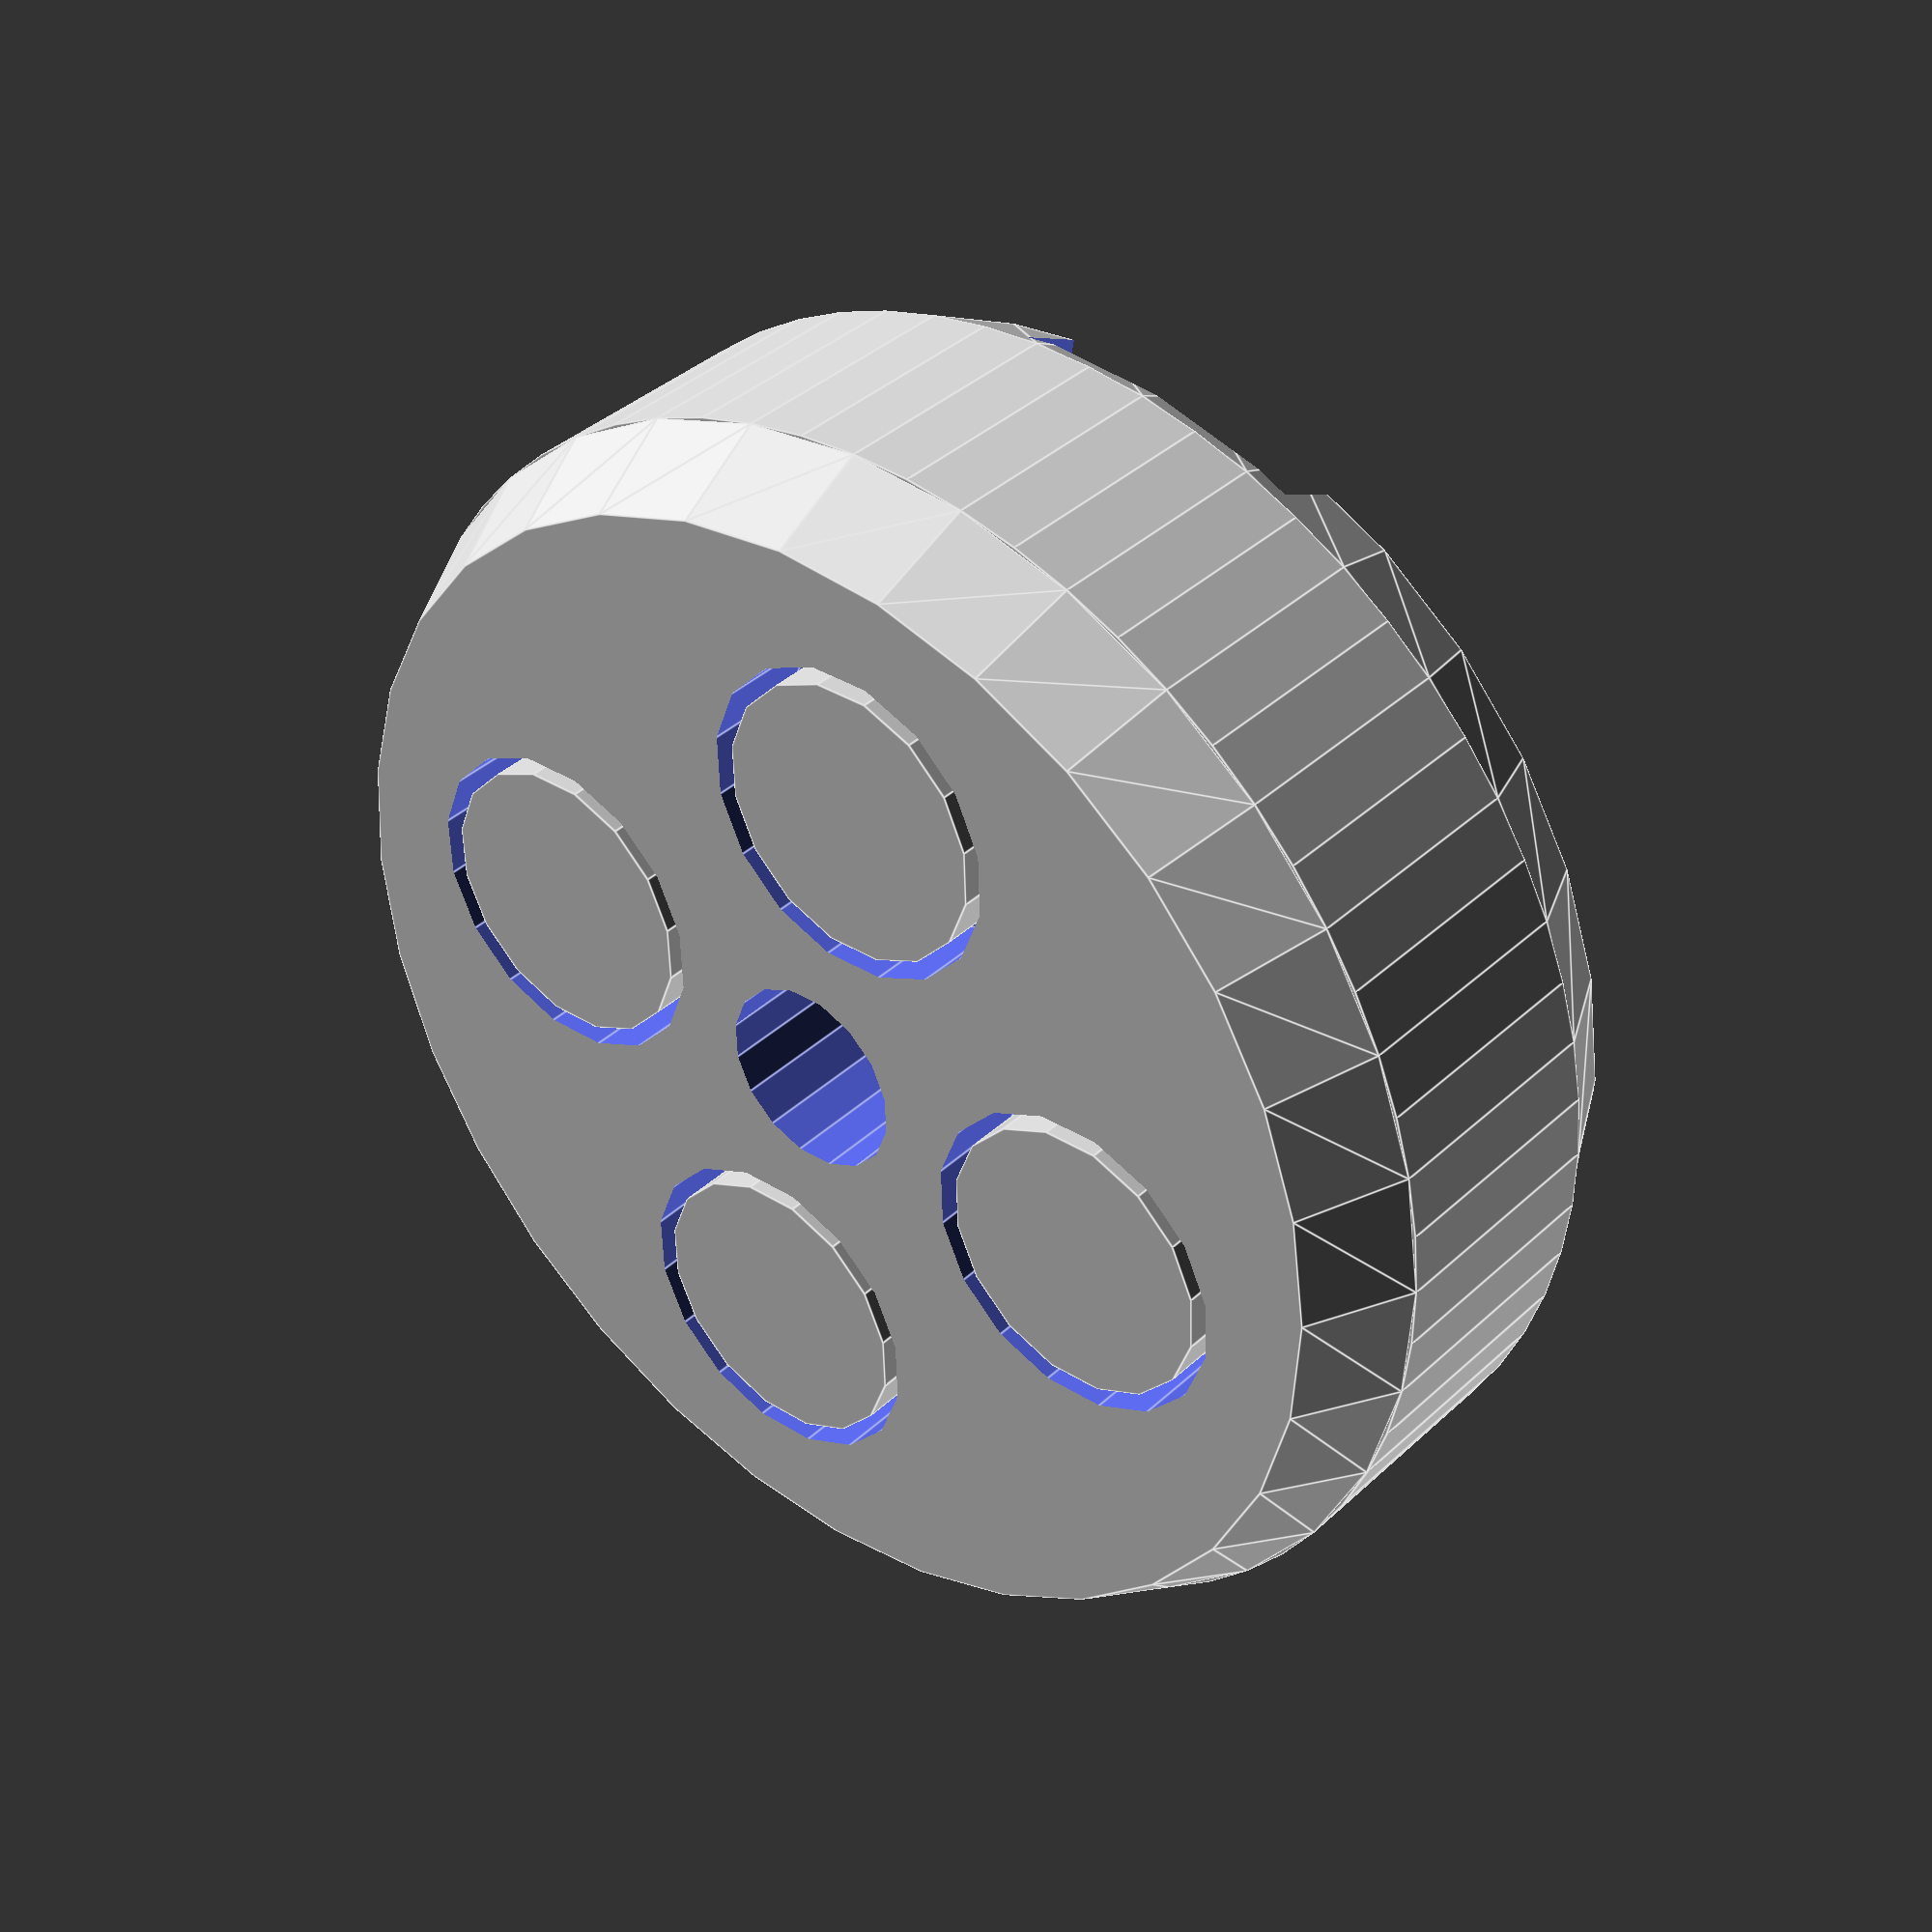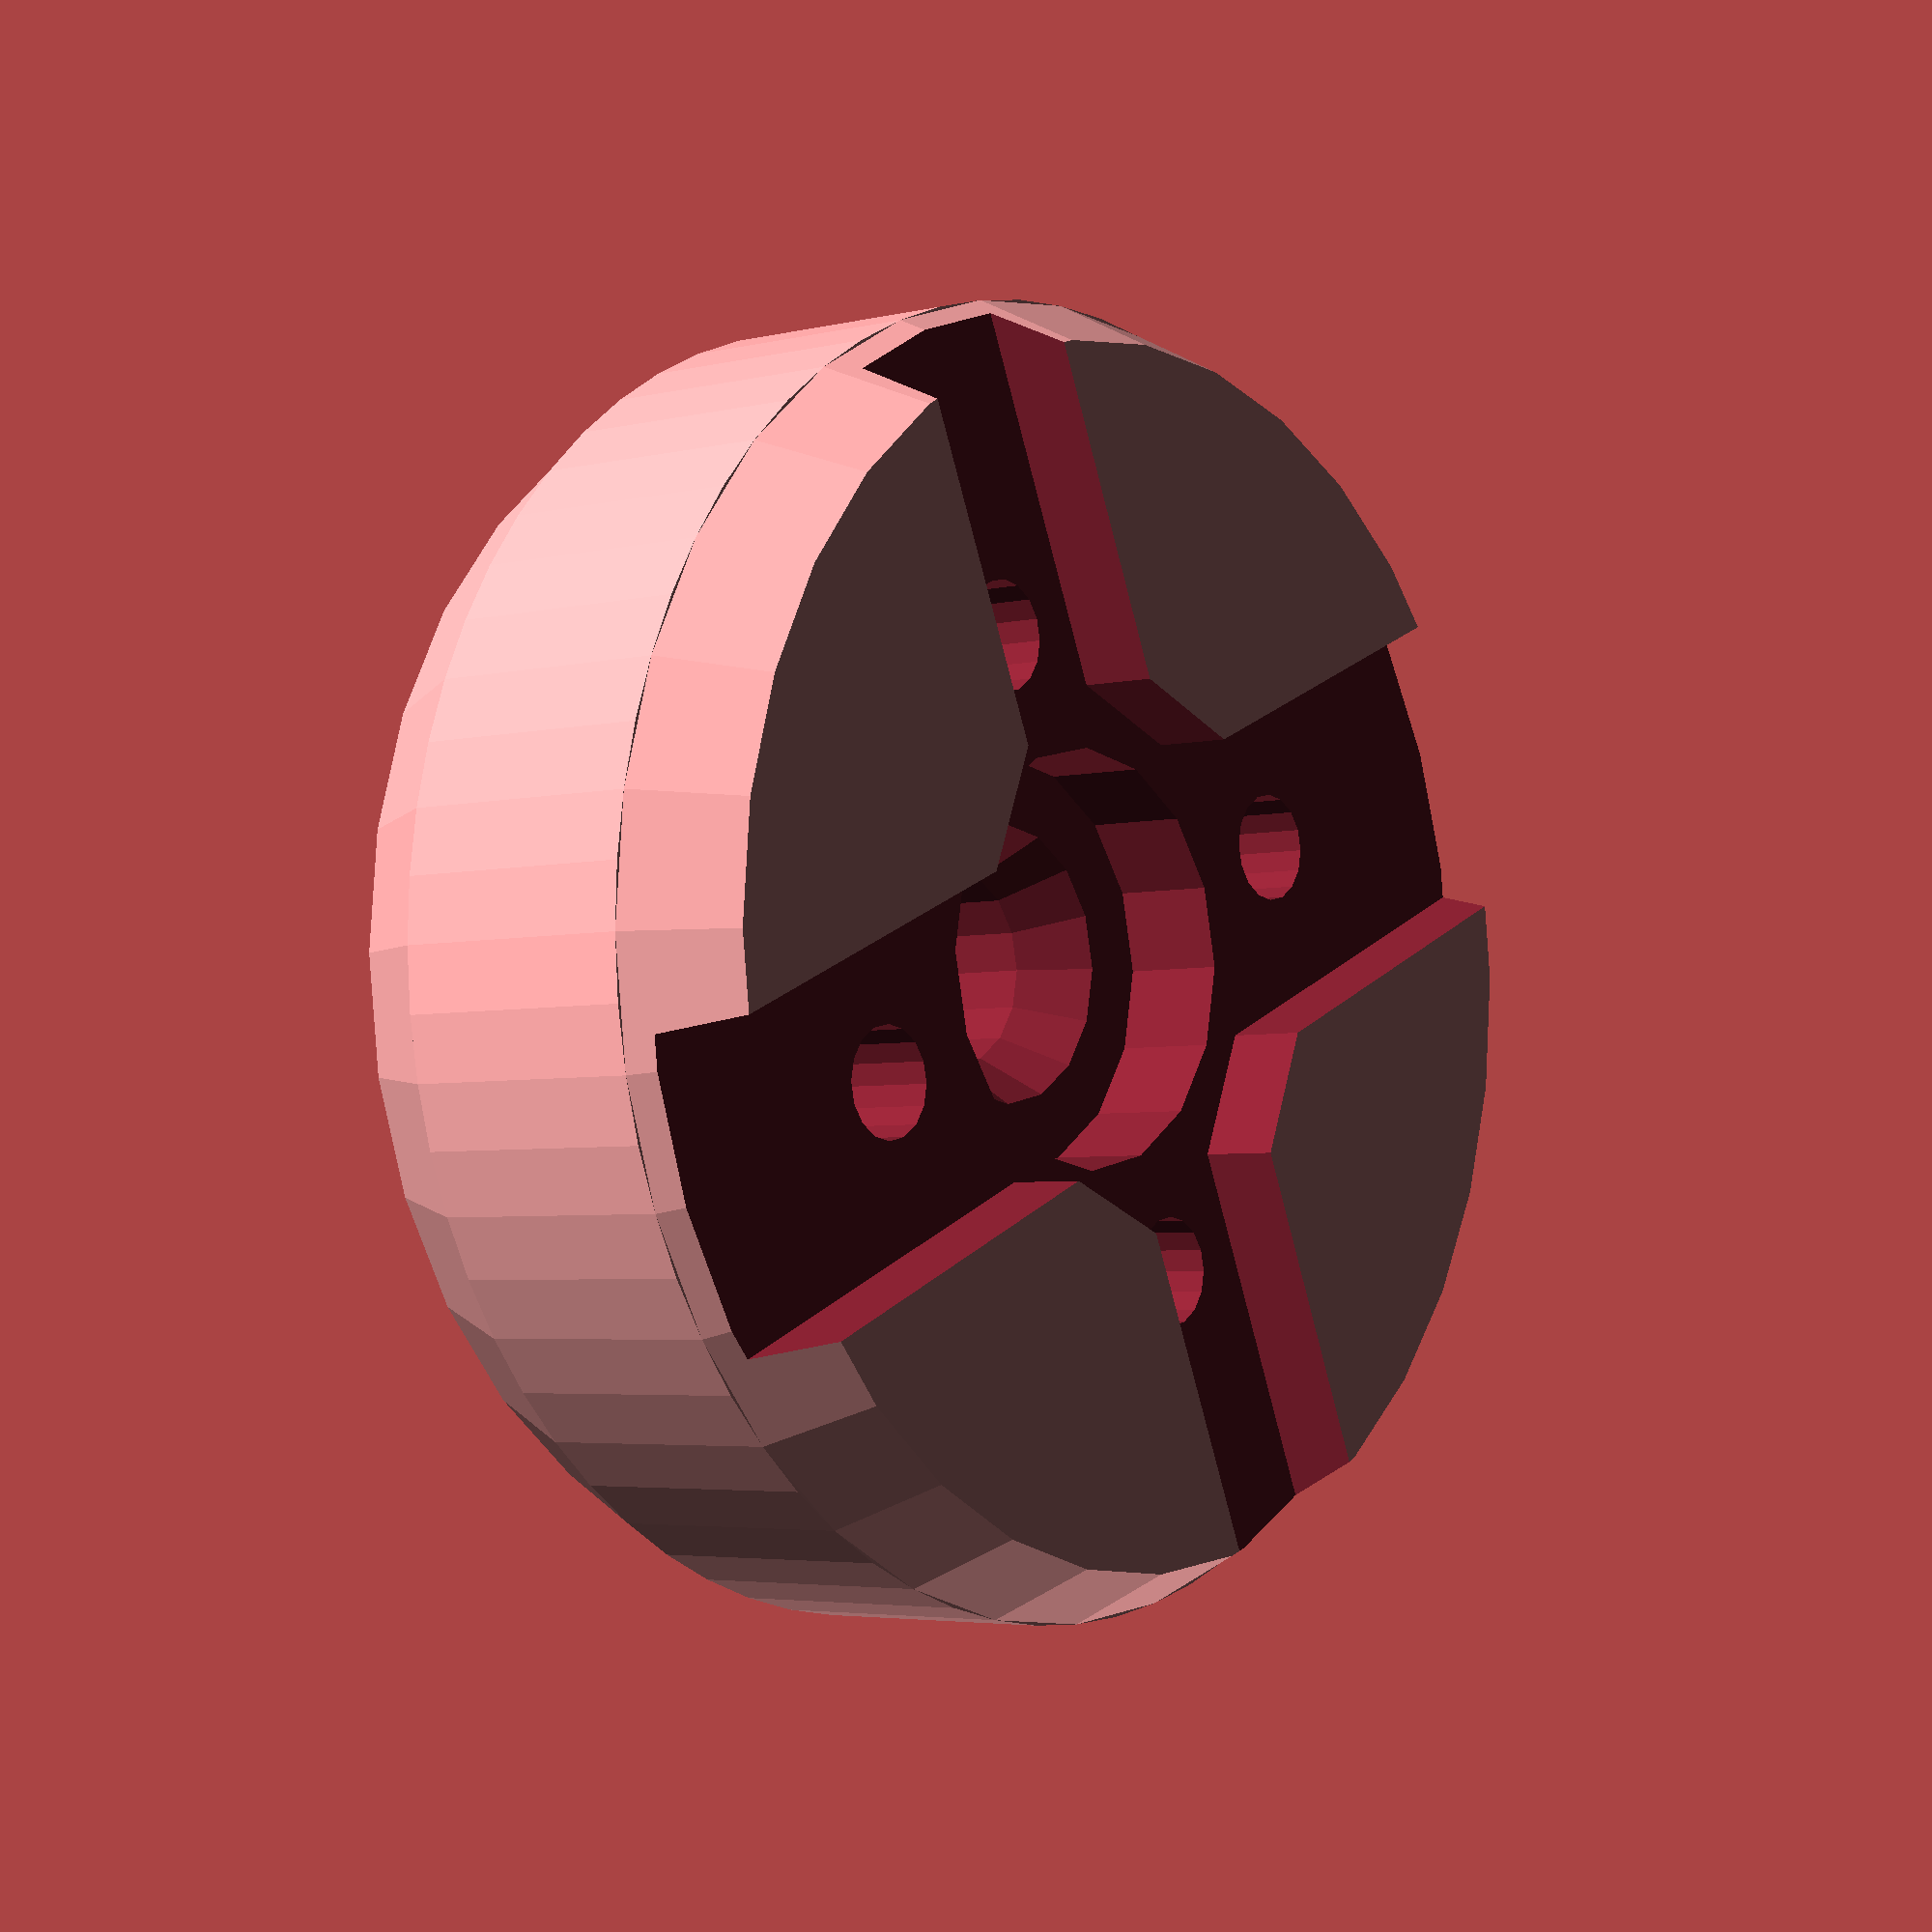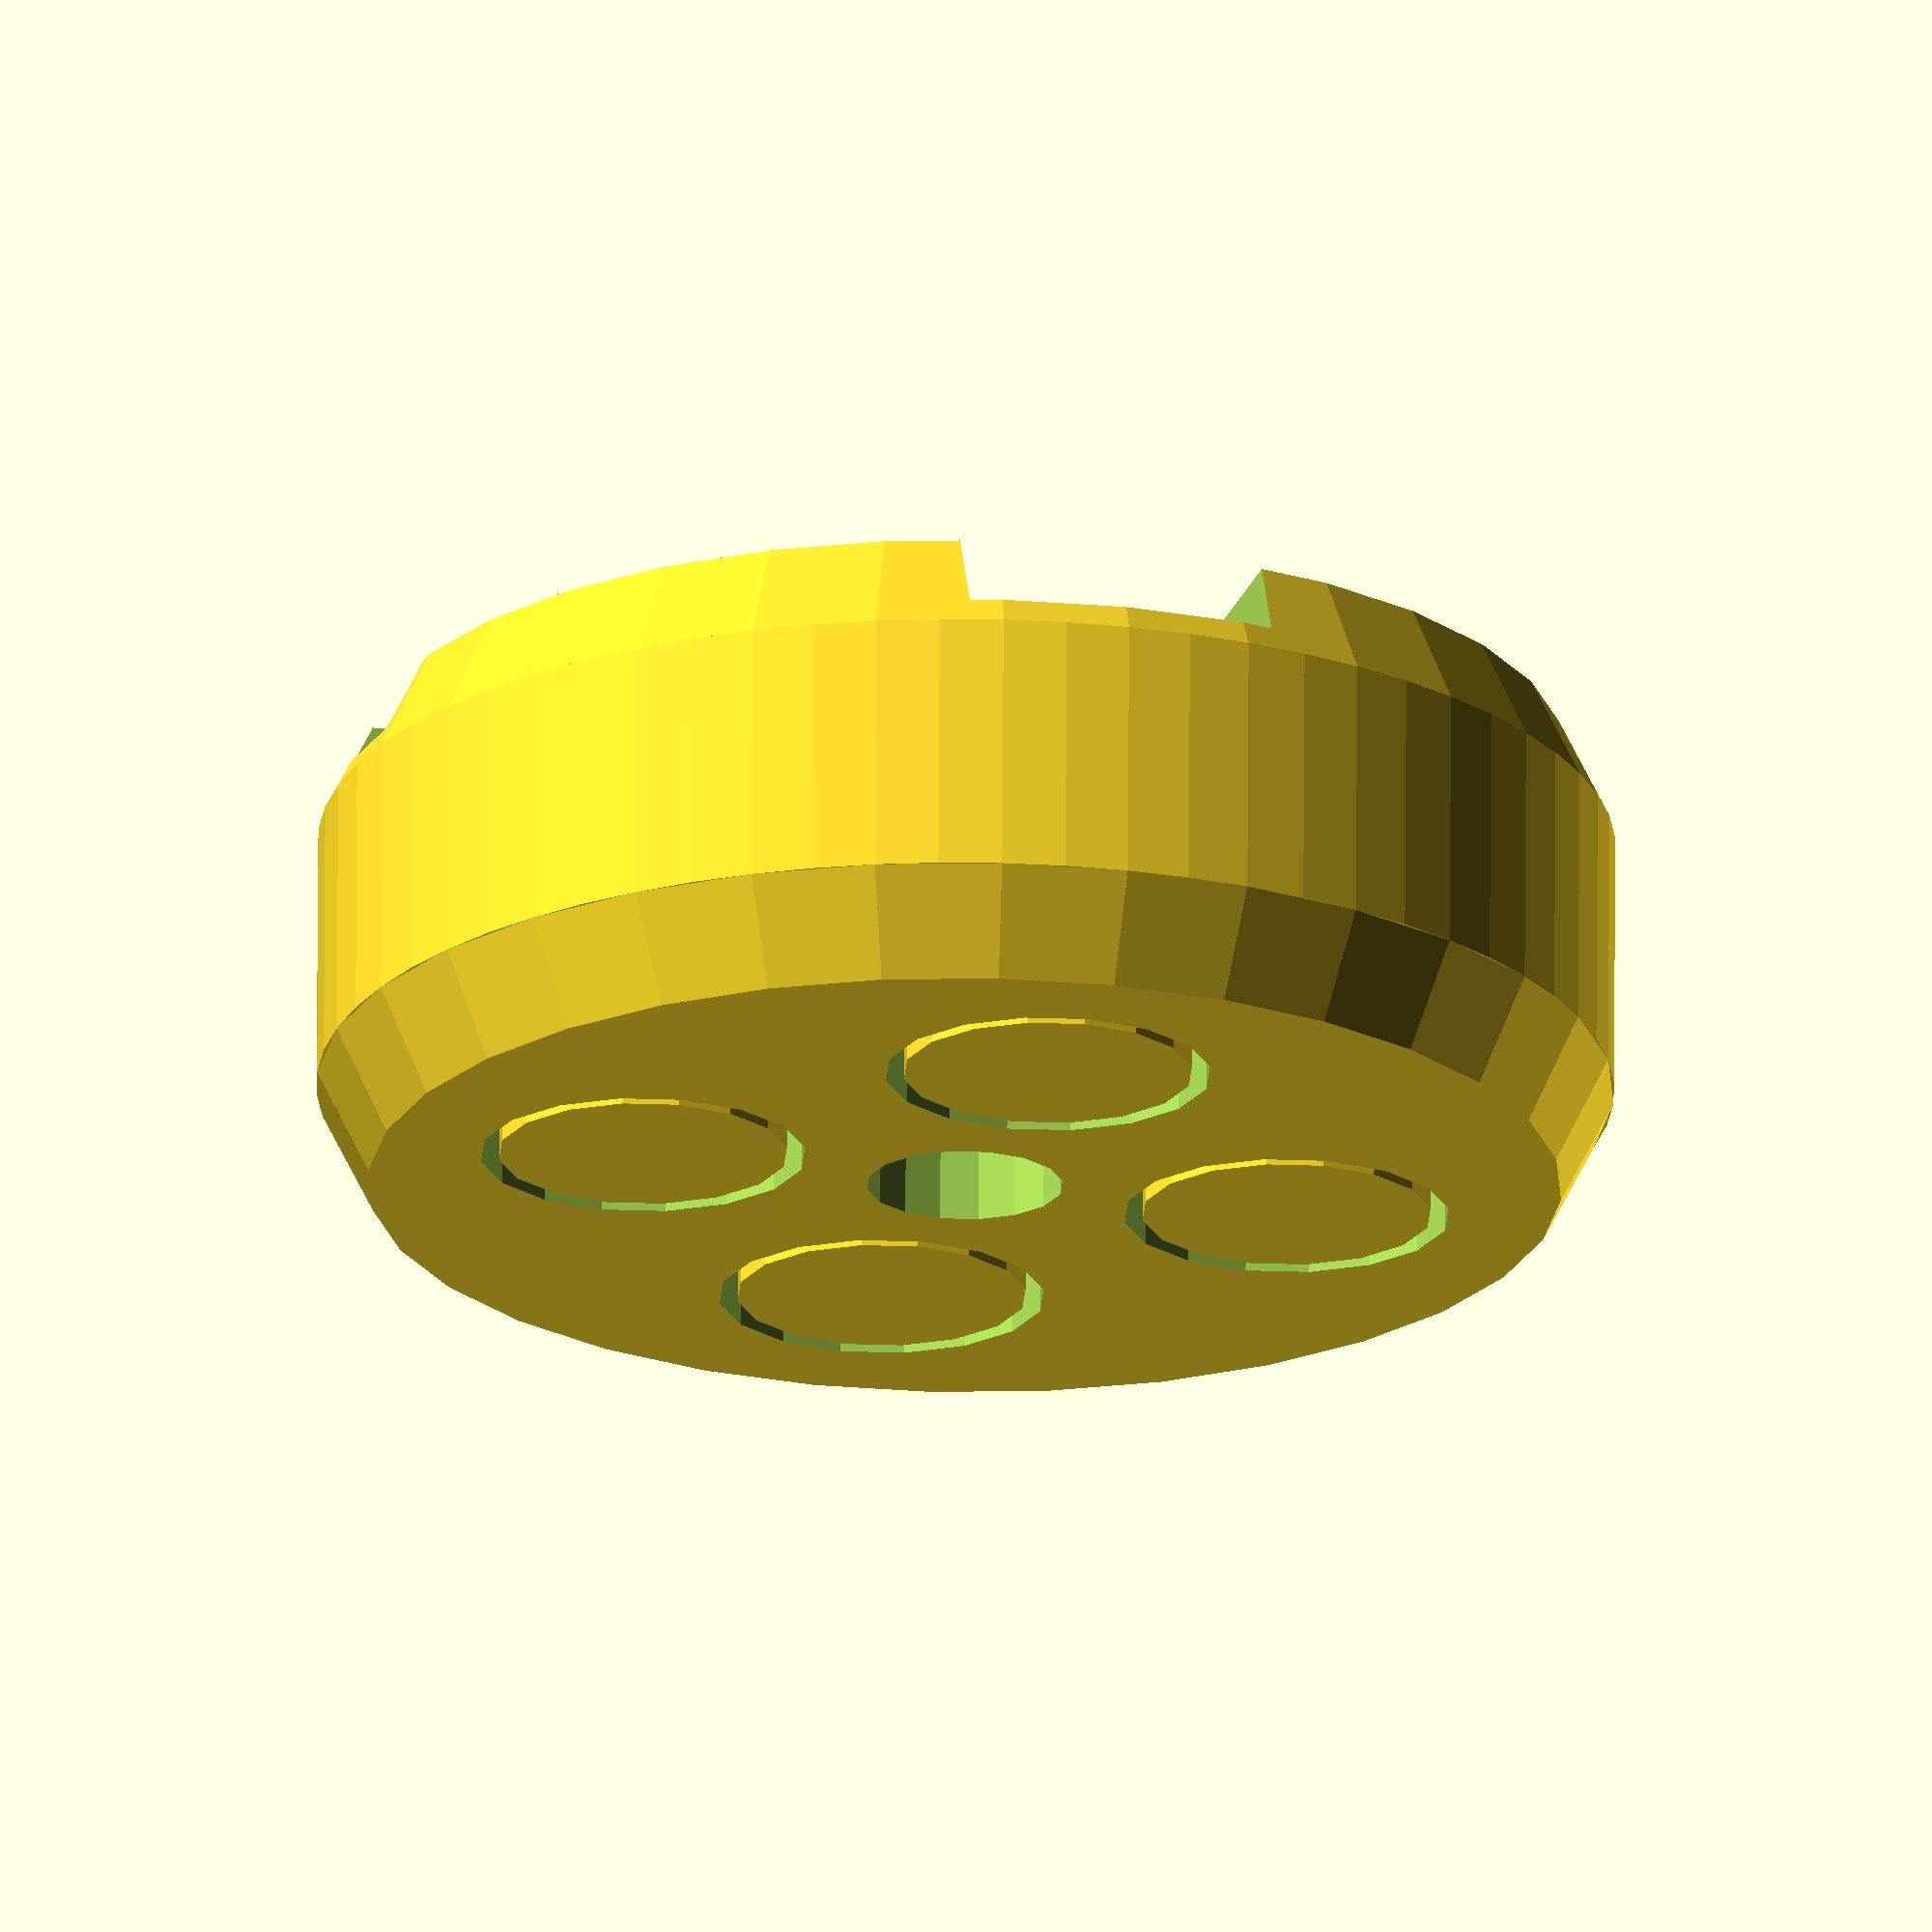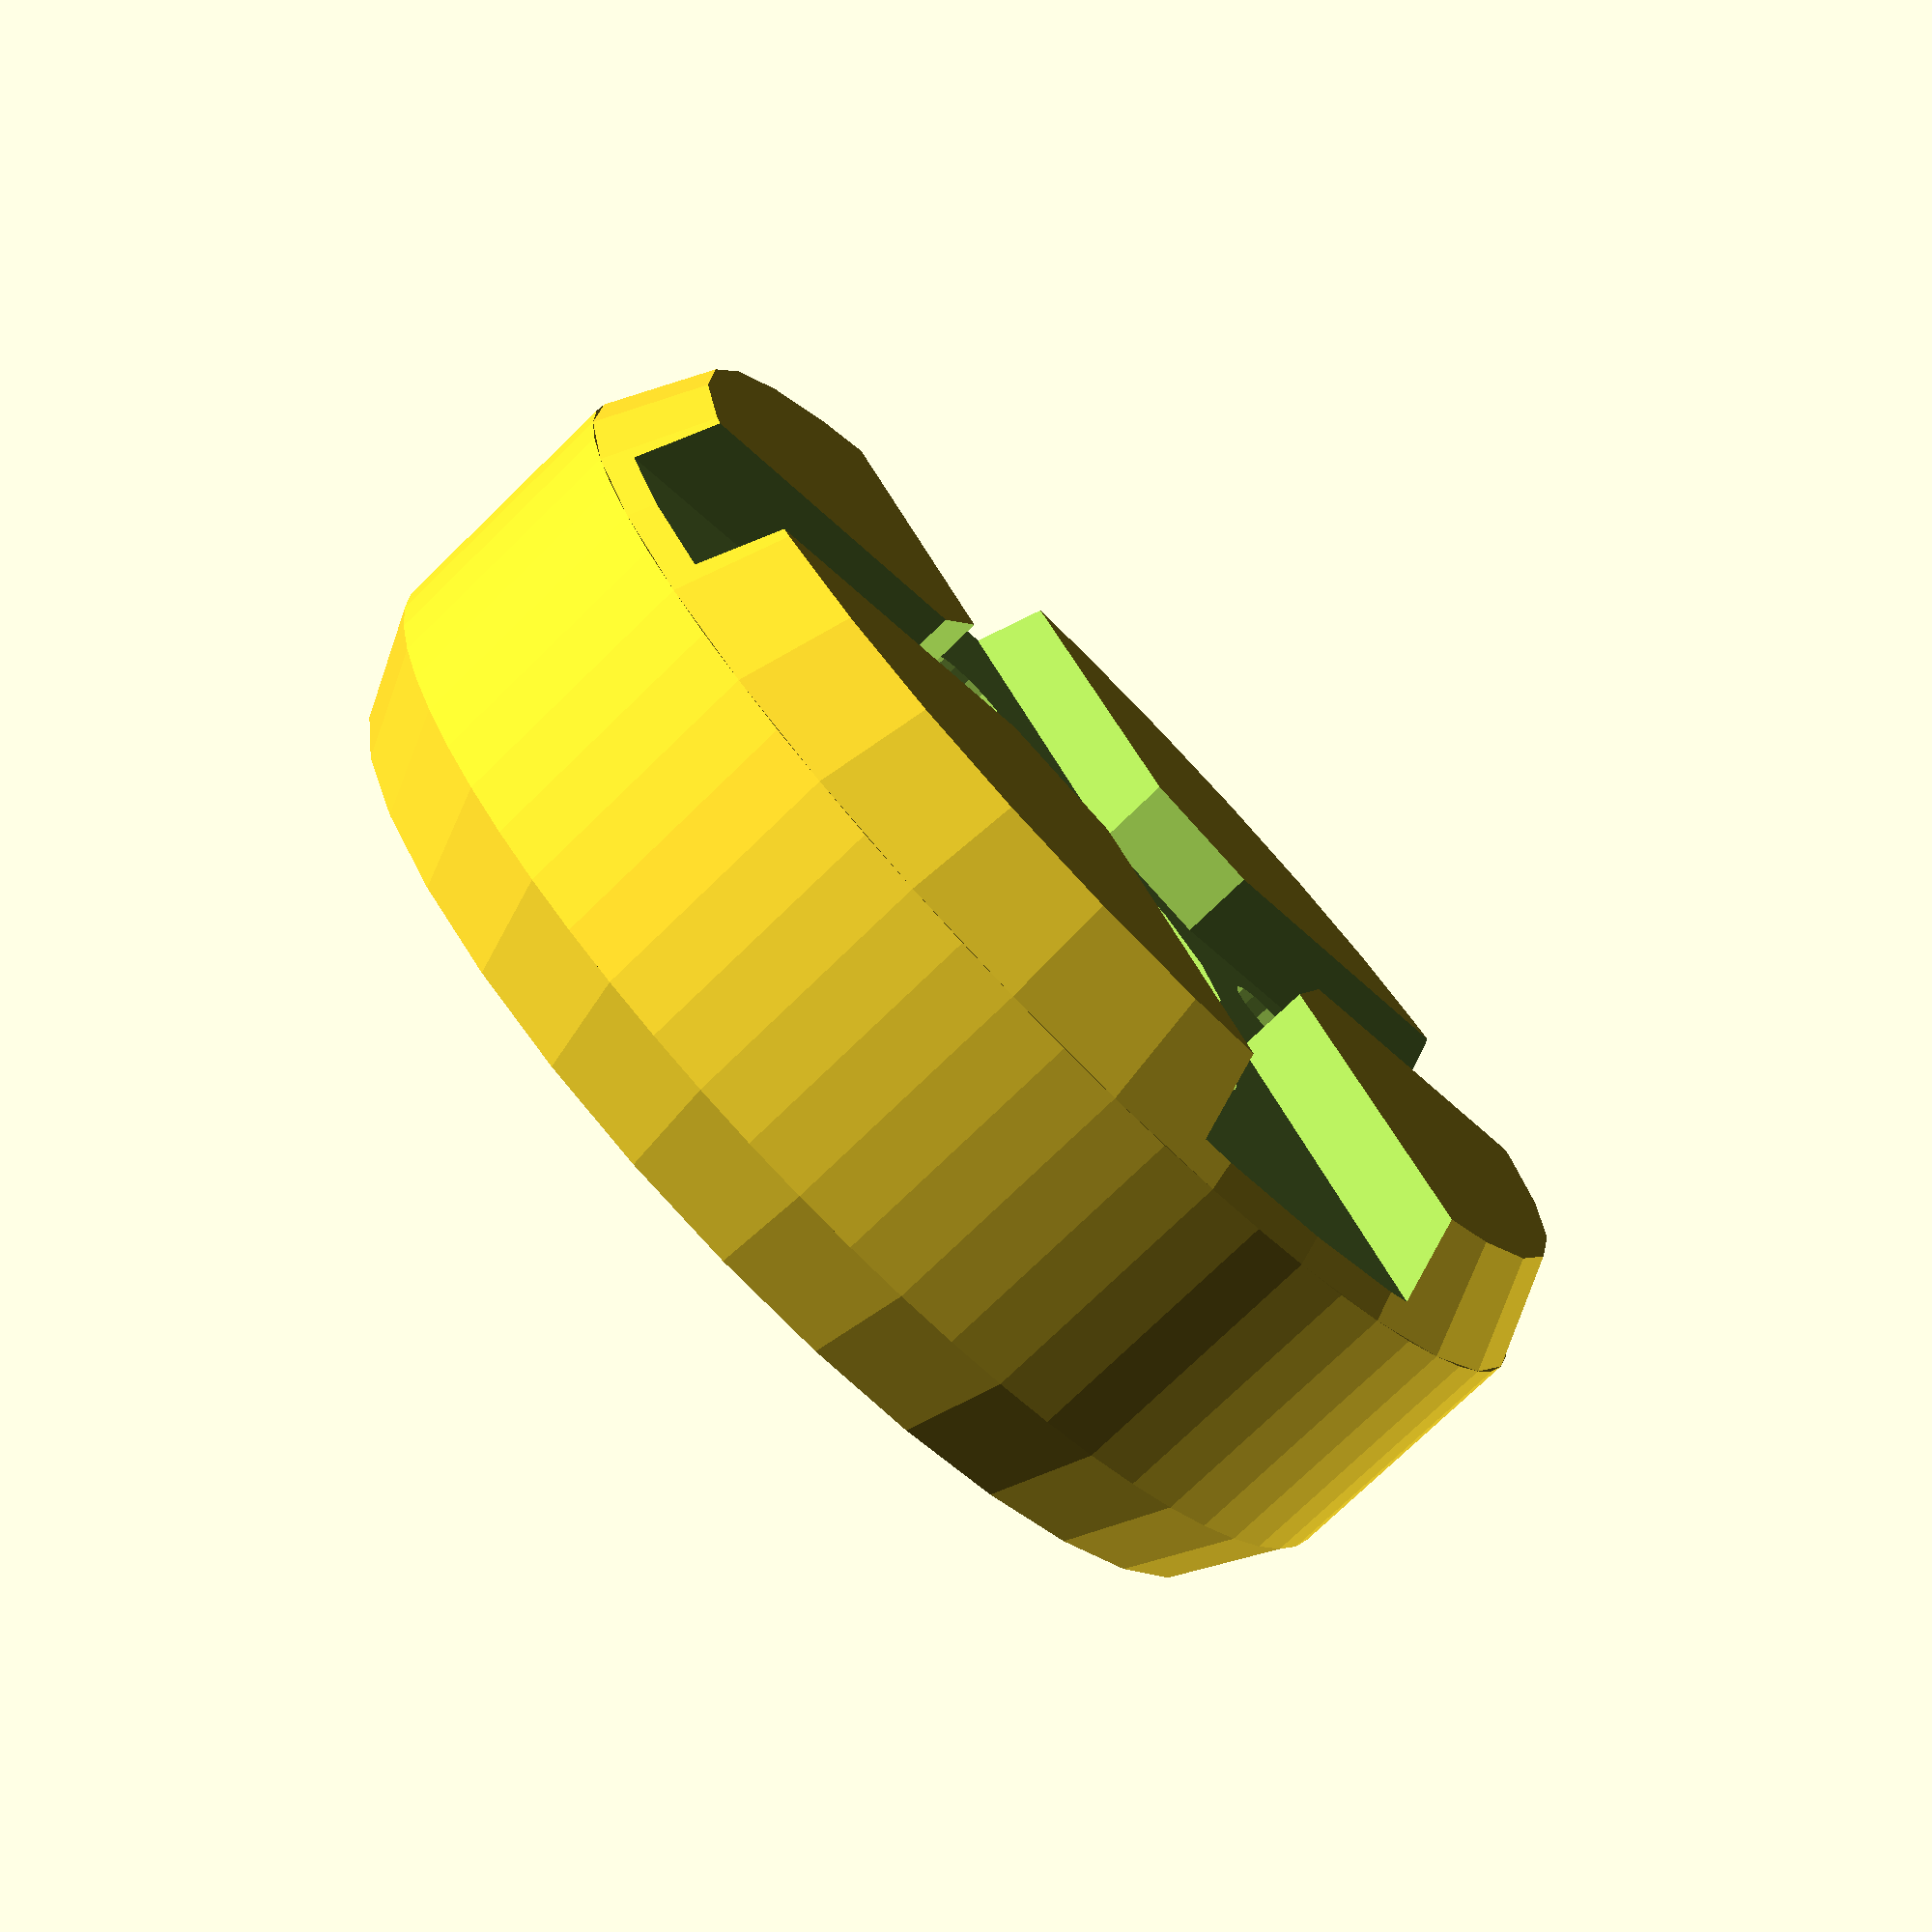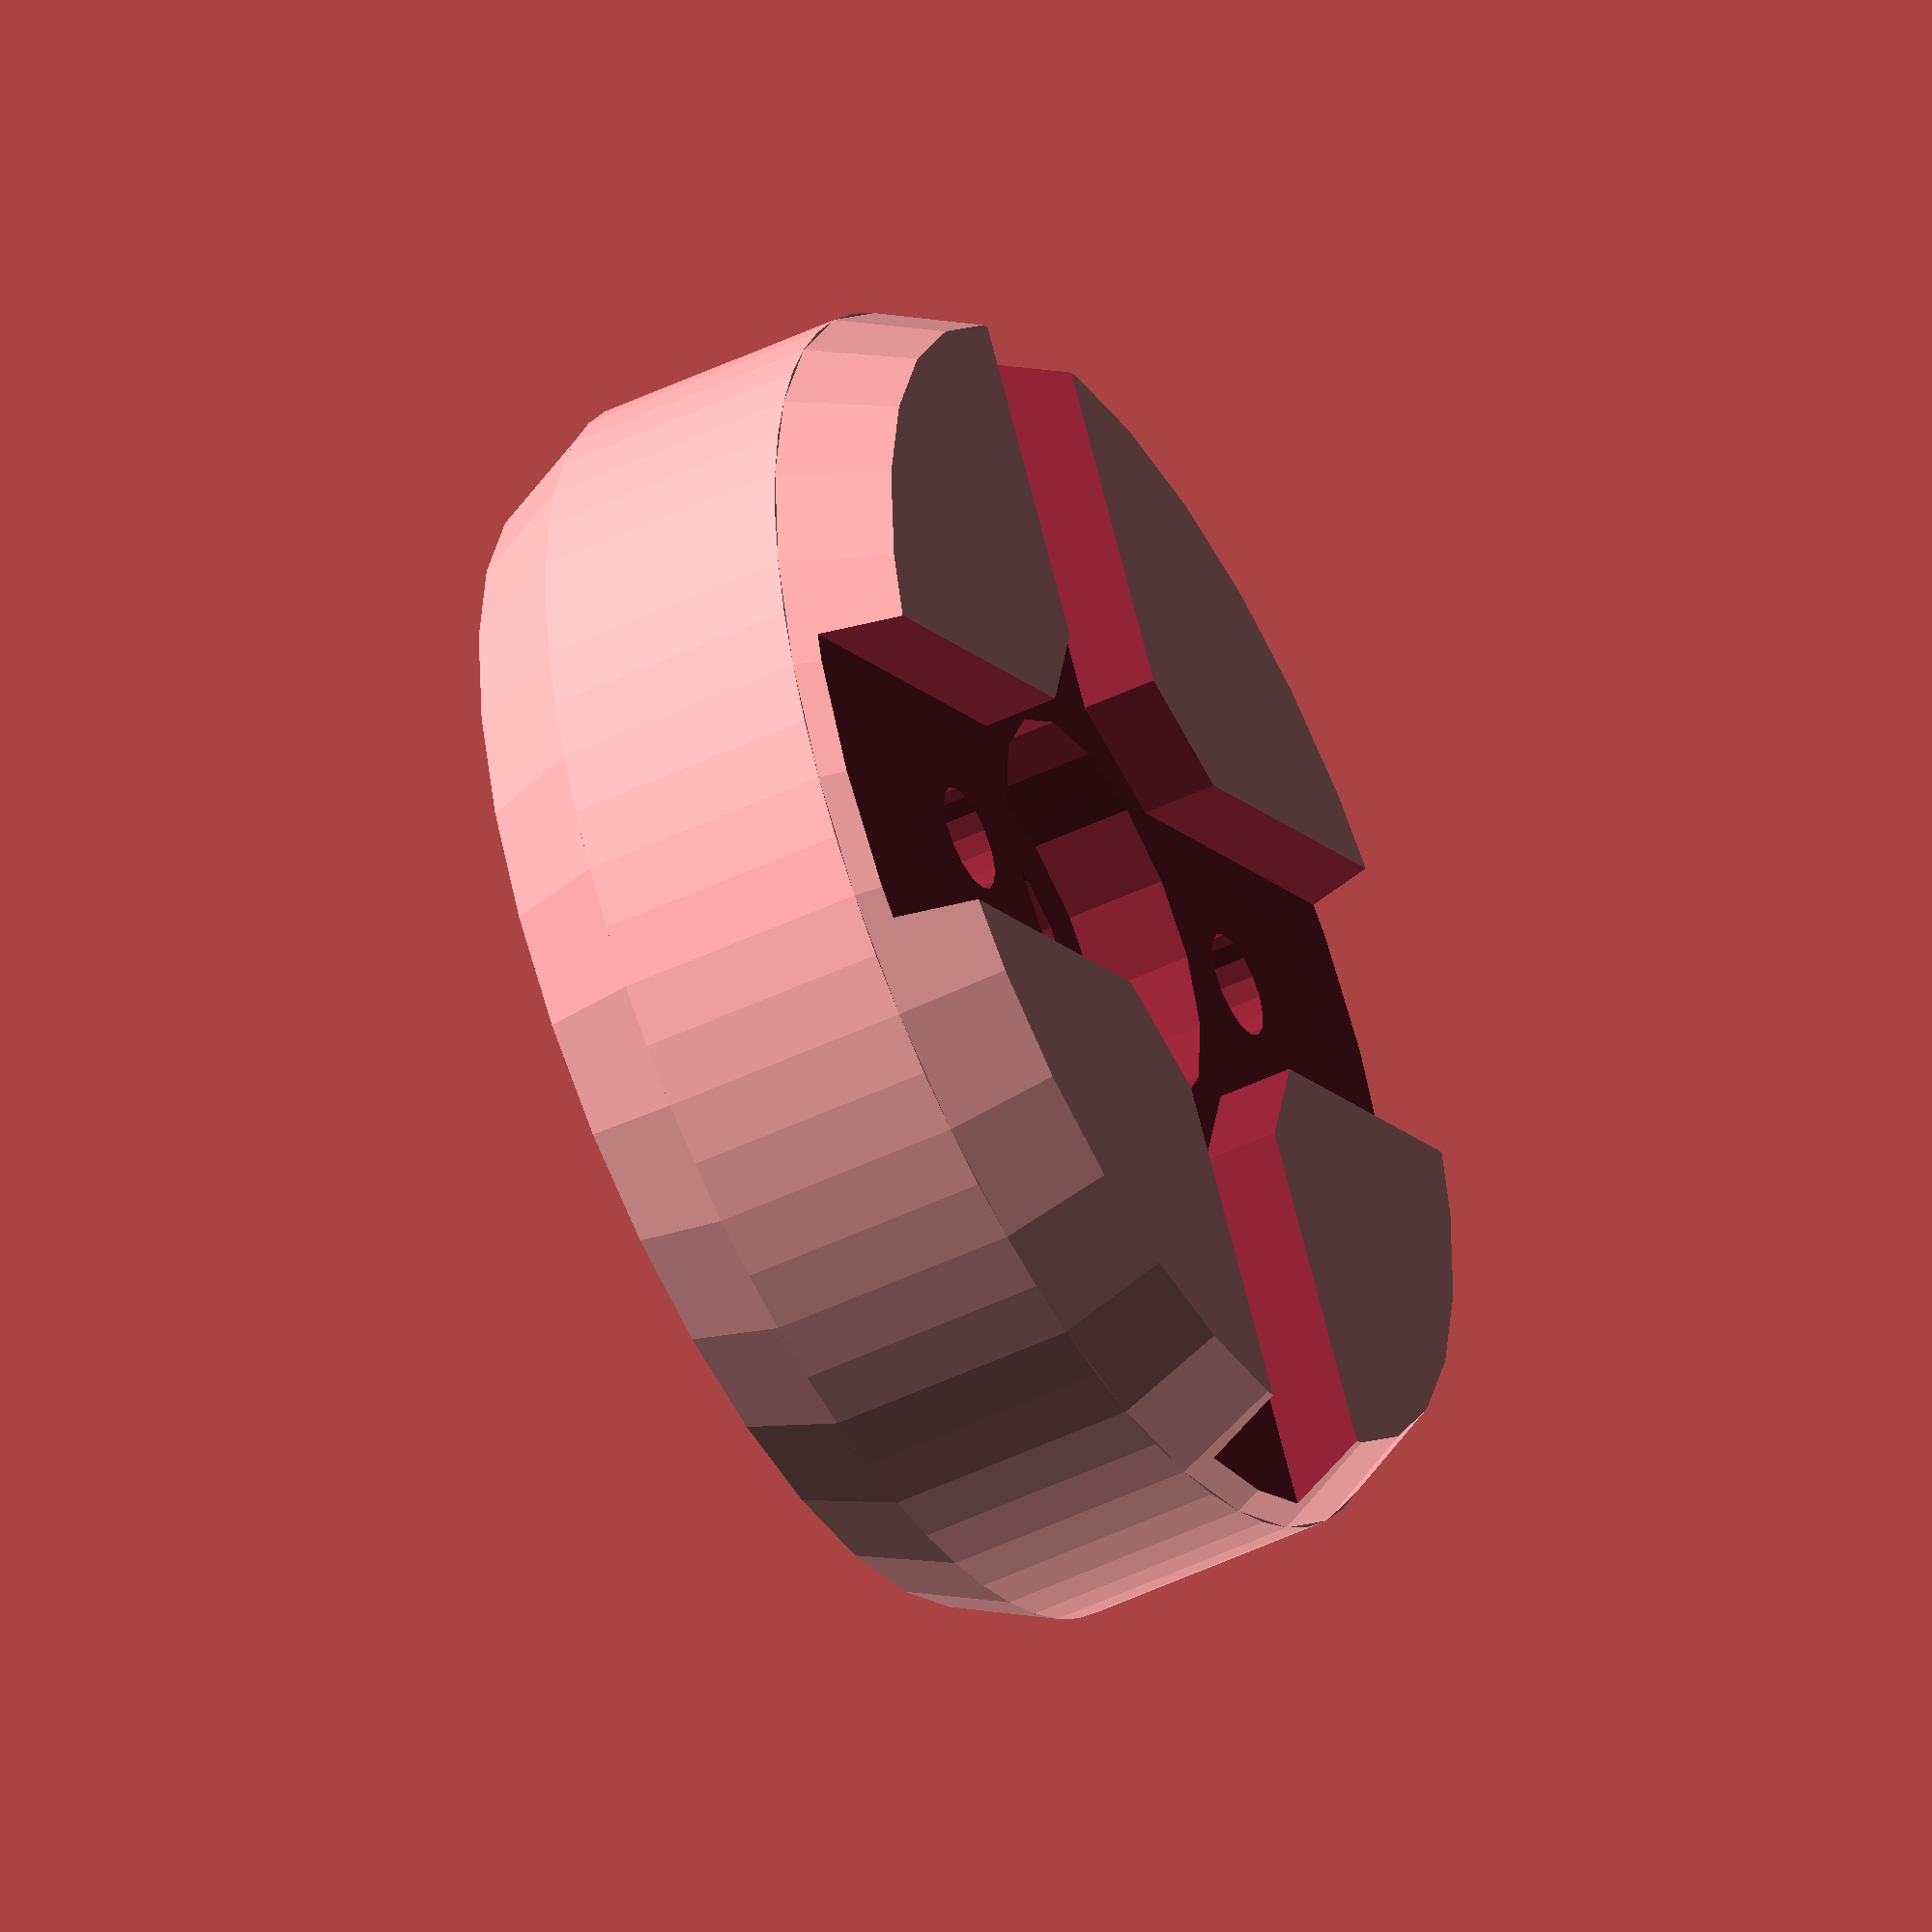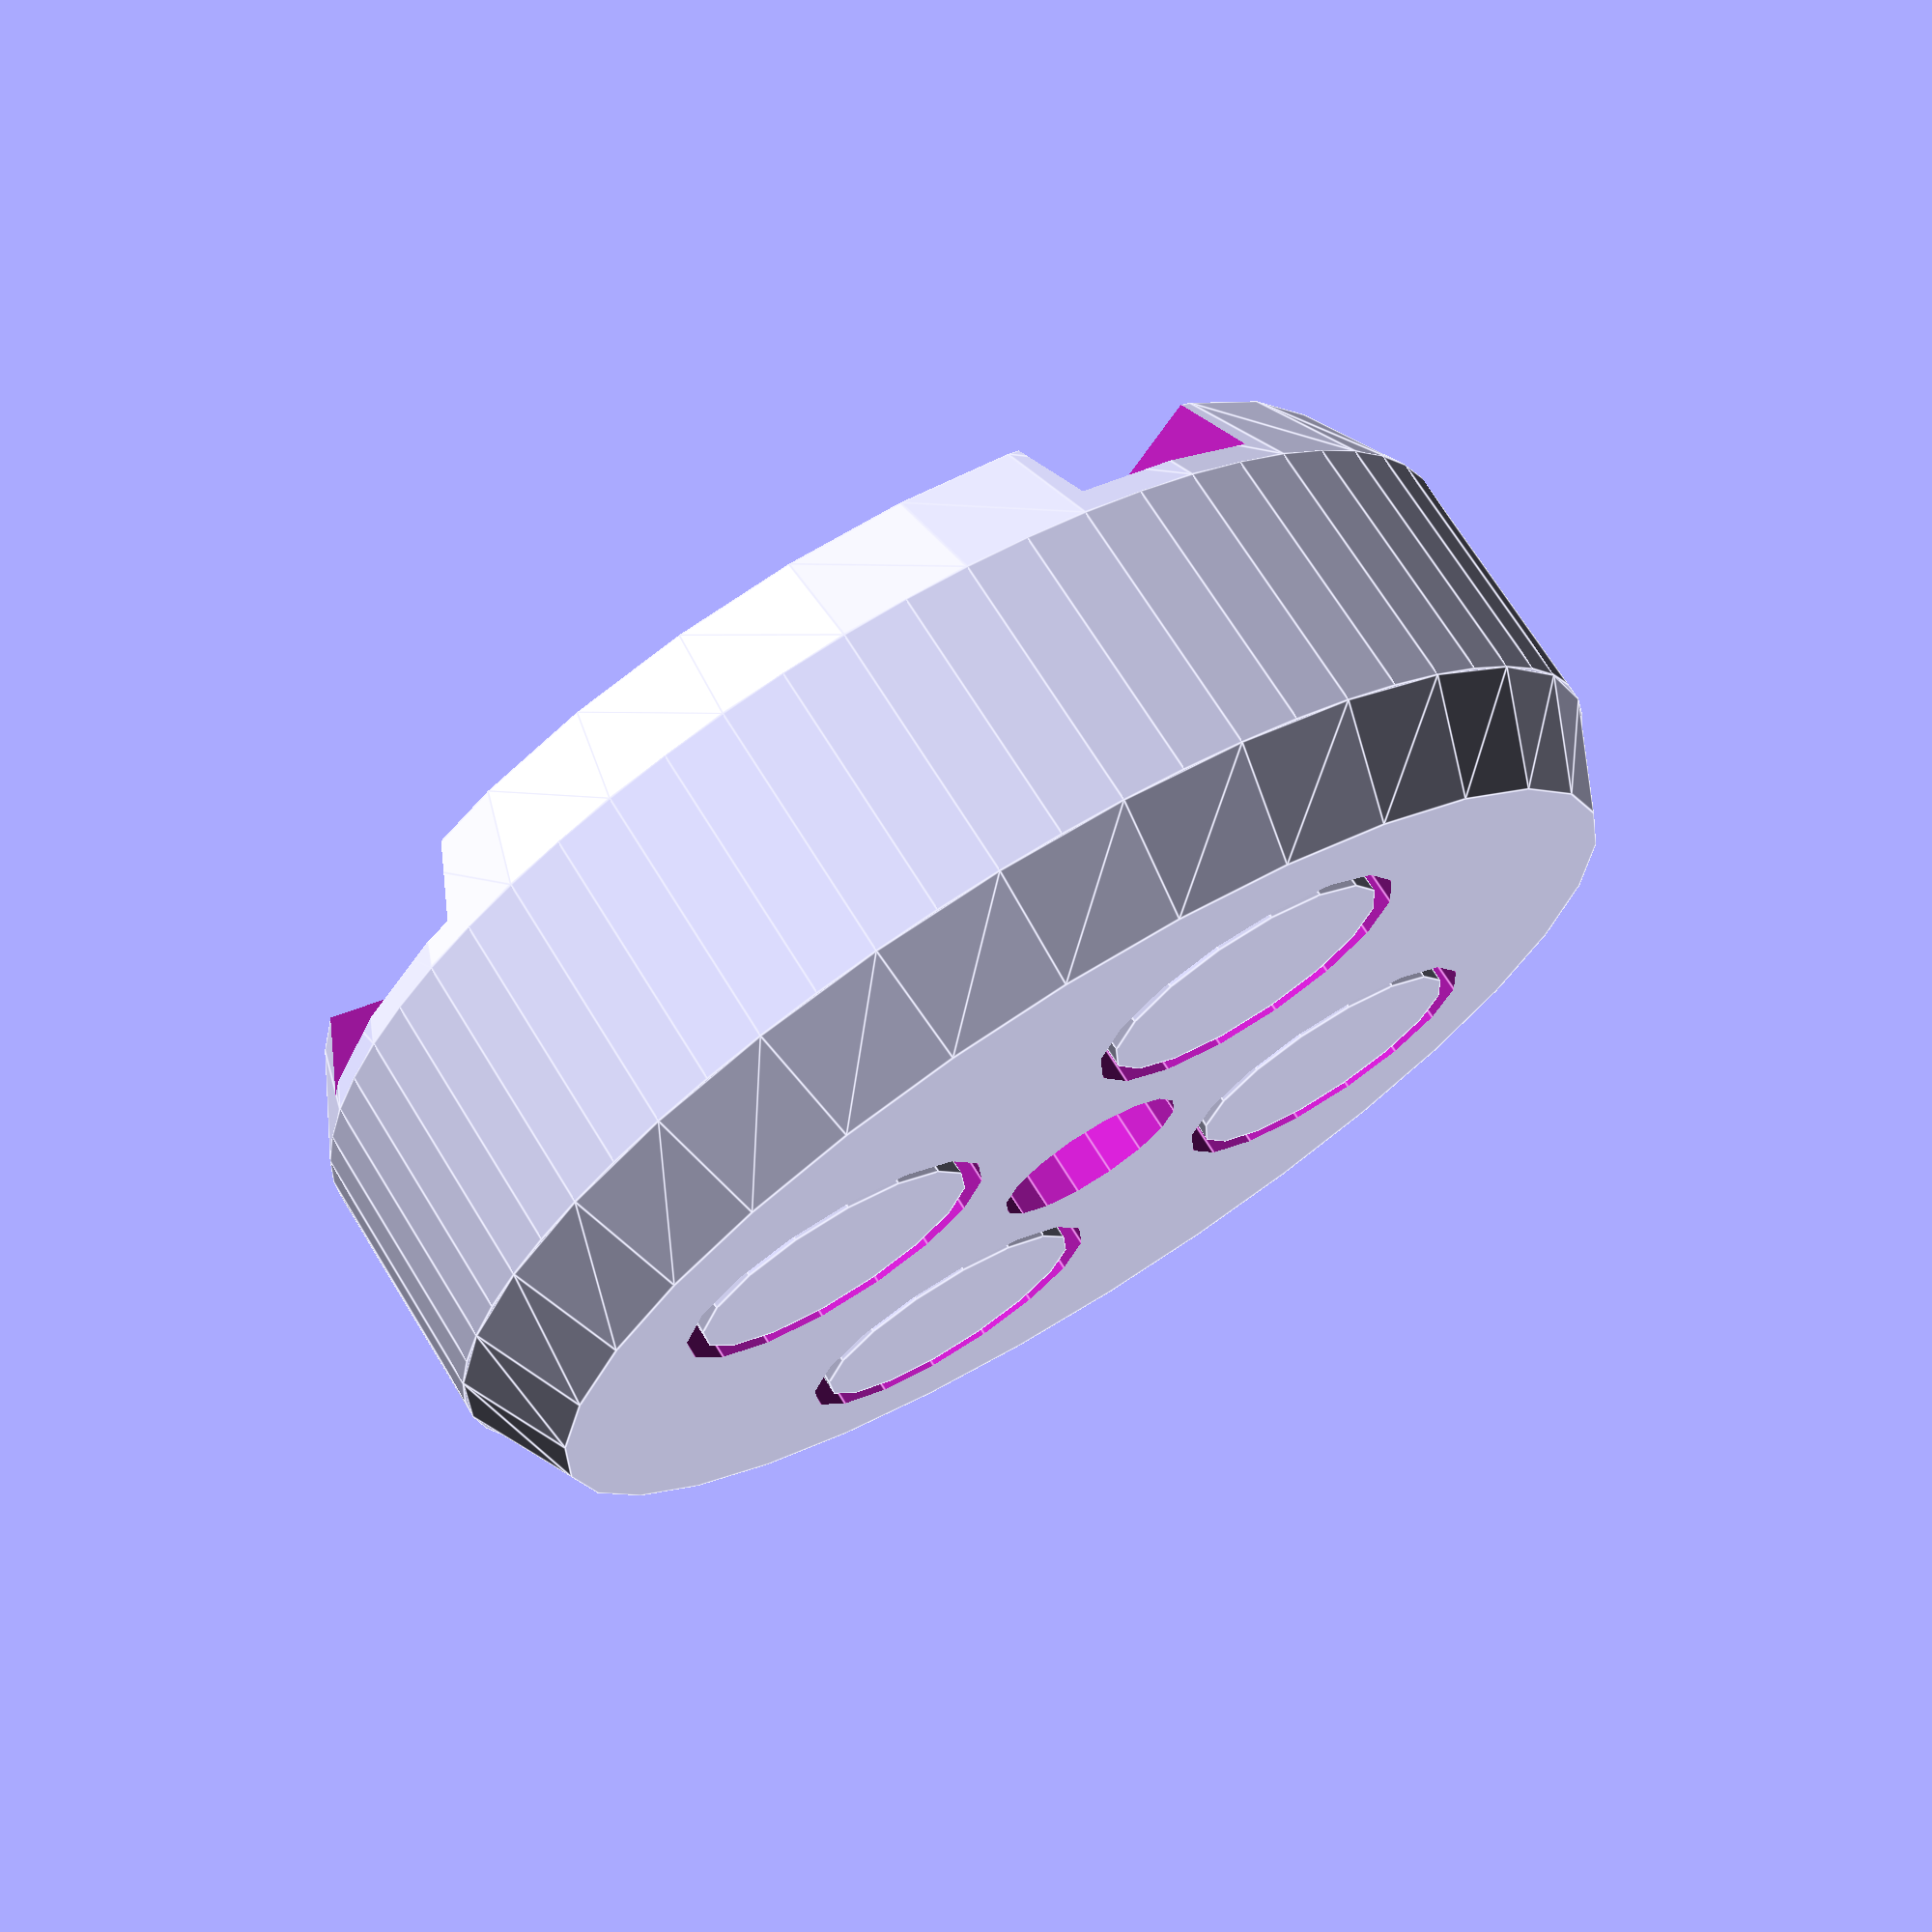
<openscad>
d_bearing  = 10+0.3;
d_cylinder = 15+10;
h_cylinder = 10-5;
h_bottom   = 3;
width_wall_x = 4;
width_wall_y = 6;
d_side_hole = 2.1;
d_central_hole = 7;
r_horn_x = 6.4;
r_horn_y = 6.4;
deep_hole_mask = 3;
d_screw_m3 = 3.8;

module hole_mask() {
translate([0, 0, deep_hole_mask]) rotate([0, 0, 45])
  cube([1.6*width_wall_y, 1.6*width_wall_y, h_cylinder+1], center = true);
translate([0, 0, deep_hole_mask]) rotate([0, 0, 0])
cube([width_wall_x, d_cylinder+5, h_cylinder+1], center = true);
translate([0, 0, deep_hole_mask]) rotate([0, 0, 0])
cube([d_cylinder+5, width_wall_y, h_cylinder+1], center = true);

translate([0, r_horn_y, 0])
  cylinder(d=d_side_hole, h=2*h_cylinder+6, center=true, $fn=16);
translate([r_horn_x,0, 0])
  cylinder(d=d_side_hole, h=2*h_cylinder+6, center=true, $fn=16);    
translate([0, -r_horn_y, 0])
  cylinder(d=d_side_hole, h=2*h_cylinder+6, center=true, $fn=16);    
translate([-r_horn_x, 0, 0])
  cylinder(d=d_side_hole, h=2*h_cylinder+6, center=true, $fn=16);    
translate([0, 0, 0])
  cylinder(d=d_screw_m3, h=2*h_cylinder+6, center=true, $fn=16);
//  cylinder(d=d_central_hole, h=2*h_cylinder+6, center=true, $fn=16);
//translate([0, 0, (h_cylinder+3-h_cylinder)])
//  #cylinder(d=d_bearing, h=2*h_cylinder+6, center=true, $fn=32);    

}

module hole_head_screw1(){
  cylinder(d = 8, h = 3 + 1, center=true, $fn=16);
  translate([0, 0, -(3 + 0.5)])
    cylinder(d1 = 1, d2 = 6, h = 3 + 1, center=true, $fn=16);  
}

module hole_head_screw1(){
  cylinder(d = 8, h = 3 + 1, center=true, $fn=16);
  translate([0, 0, -(3 + 0.5)])
    cylinder(d1 = 1, d2 = 6, h = 3 + 1, center=true, $fn=16);  
}

module hole_head_screw2(){
  translate([0, r_horn_y, -4 + 0.35])
   cylinder(d=3*d_side_hole, h = 2 + 0.35, center=true, $fn=16);
}

module hole_head_screw3(){
  hole_head_screw2();
  mirror([0, 1, 0])
    hole_head_screw2();
  mirror([1, 1, 0])
    hole_head_screw2();
  mirror([1, 0, 0])
    mirror([1, 1, 0])
      hole_head_screw2();
}

module support_hole_head_screw2(){
  translate([0, r_horn_y, -4 + 0.35 + -0])
    cylinder(d=3*d_side_hole-0.7, h=2-0.35, center=true, $fn=16);
}

module support_hole_head_screw3(){

  support_hole_head_screw2();
  mirror([1, 1, 0])
    support_hole_head_screw2();
  mirror([0, 1, 0])
    support_hole_head_screw2();
  mirror([1, 0, 0])
    mirror([1, 1, 0])
      support_hole_head_screw2();
}

module barrel() {
cylinder(d=d_cylinder, h=h_cylinder, center=true, $fn=64);
translate([0, 0, h_cylinder/2+1])
  cylinder(d1=d_cylinder, d2=d_cylinder - 2, h=2, center=true, $fn=32);
mirror([0,0,1])
  translate([0, 0, h_cylinder/2+1])
    cylinder(d1=d_cylinder, d2=d_cylinder - 2, h=2, center=true, $fn=32);}

module wheel1() {
difference() {

 barrel();
    translate([0, 0, h_bottom])
      hole_mask();
  translate([0, 0, h_cylinder - (3 + 1)/2])
    hole_head_screw1();
  hole_head_screw3();
  }
}


difference() {
wheel1();
//translate([16, 0, 0])
//cube([20, 20, 15], true);
}
support_hole_head_screw3();
//hole_head_screw1();
//hole_head_screw2();
</openscad>
<views>
elev=142.4 azim=80.8 roll=319.7 proj=p view=edges
elev=4.1 azim=156.5 roll=309.1 proj=p view=solid
elev=110.3 azim=75.5 roll=359.7 proj=o view=solid
elev=255.1 azim=242.9 roll=225.8 proj=p view=solid
elev=228.3 azim=328.9 roll=241.9 proj=o view=wireframe
elev=108.9 azim=330.3 roll=31.7 proj=p view=edges
</views>
